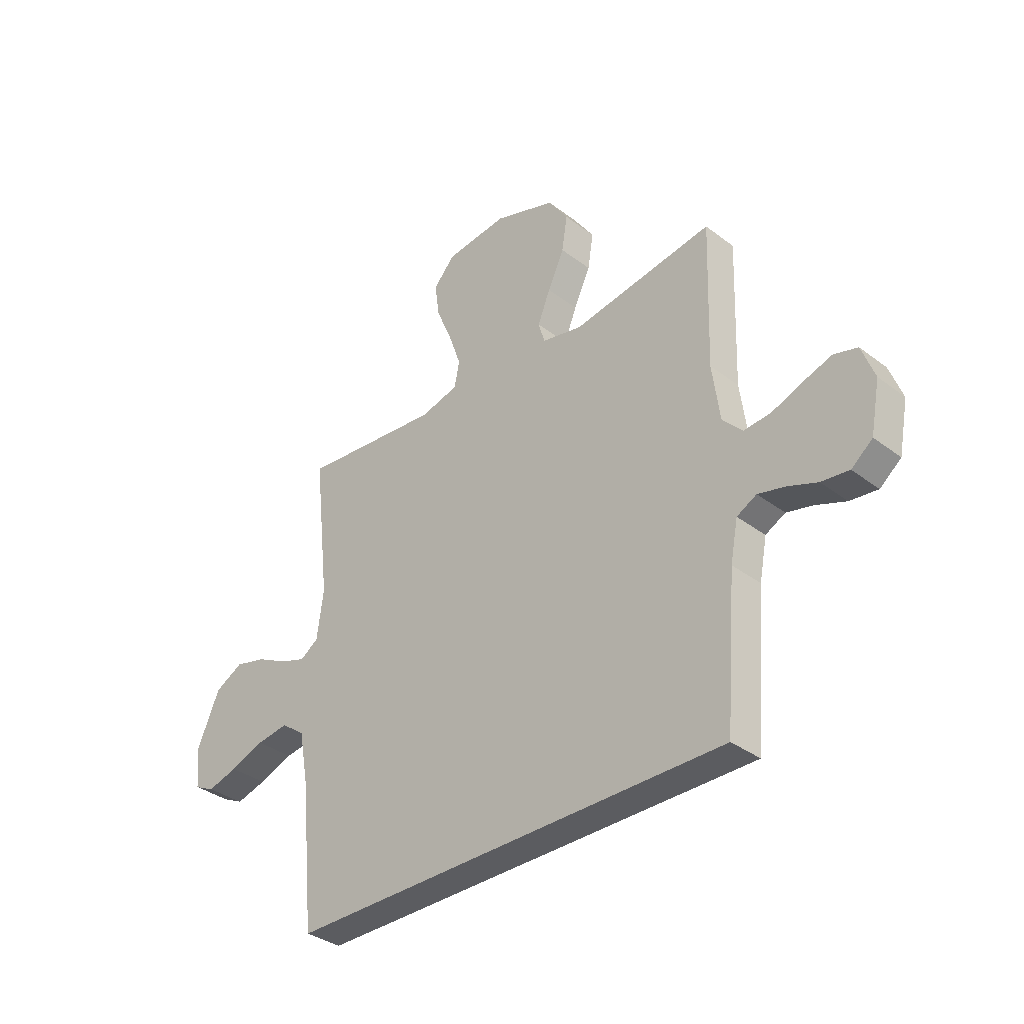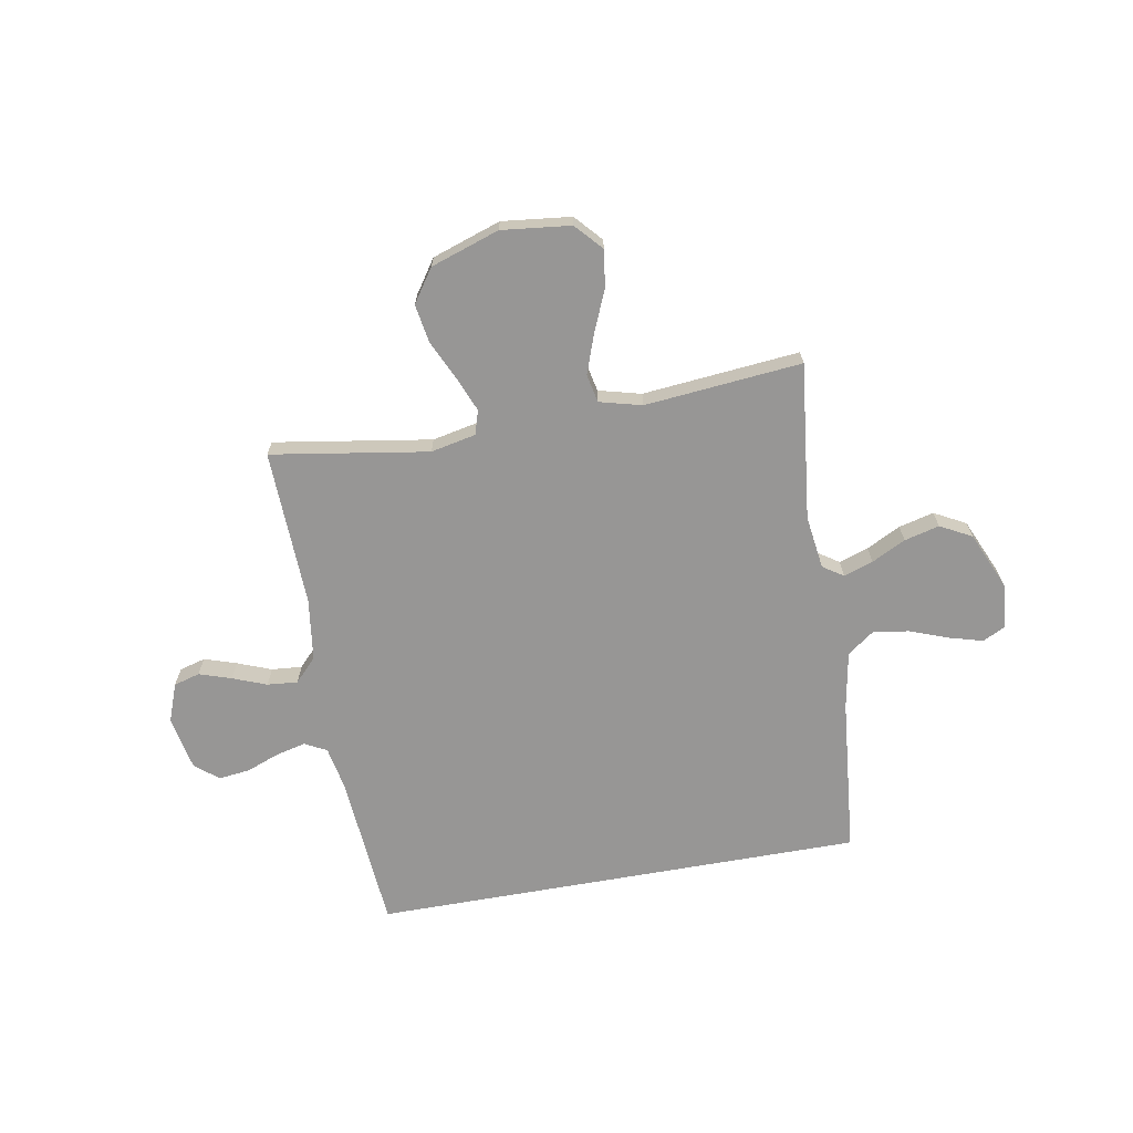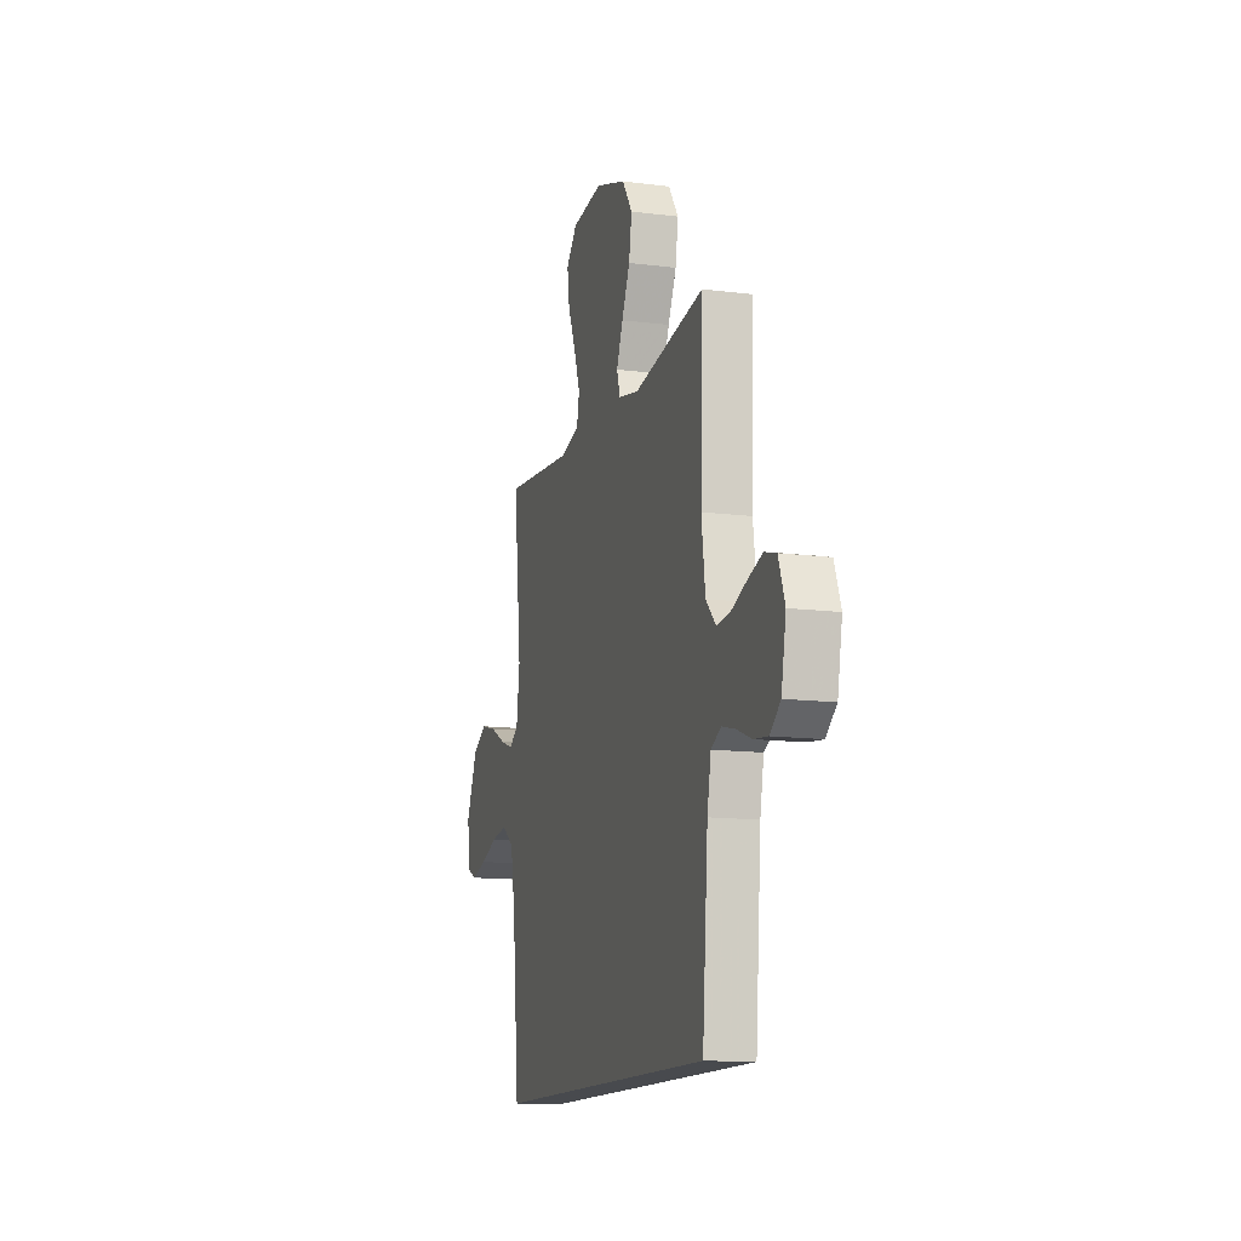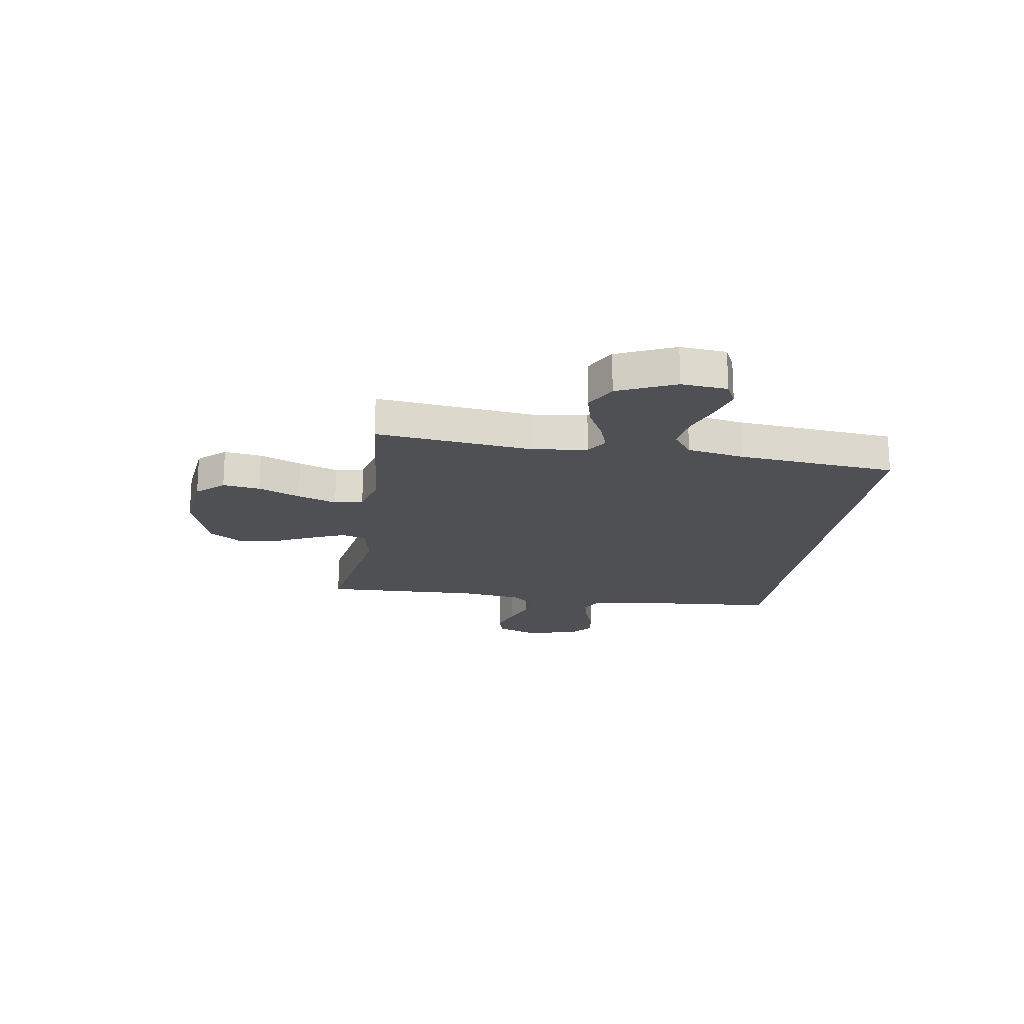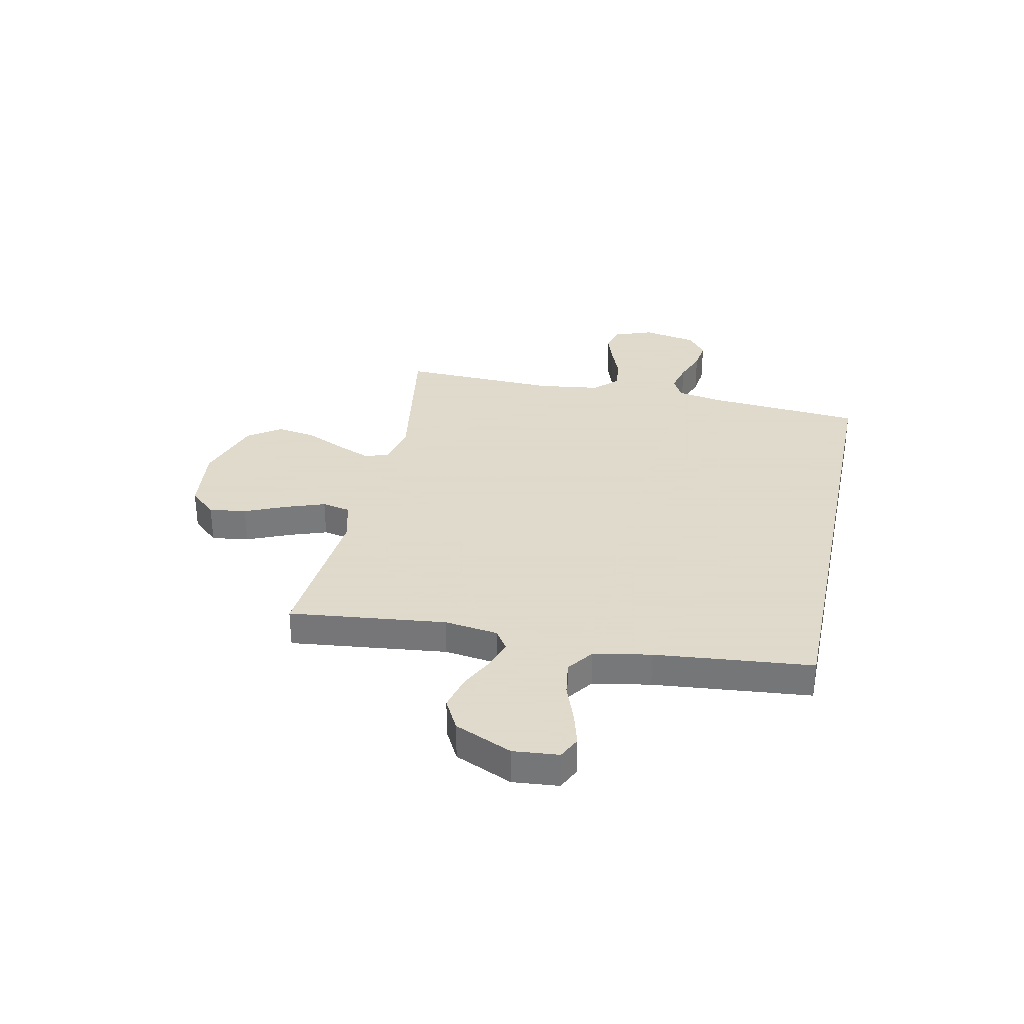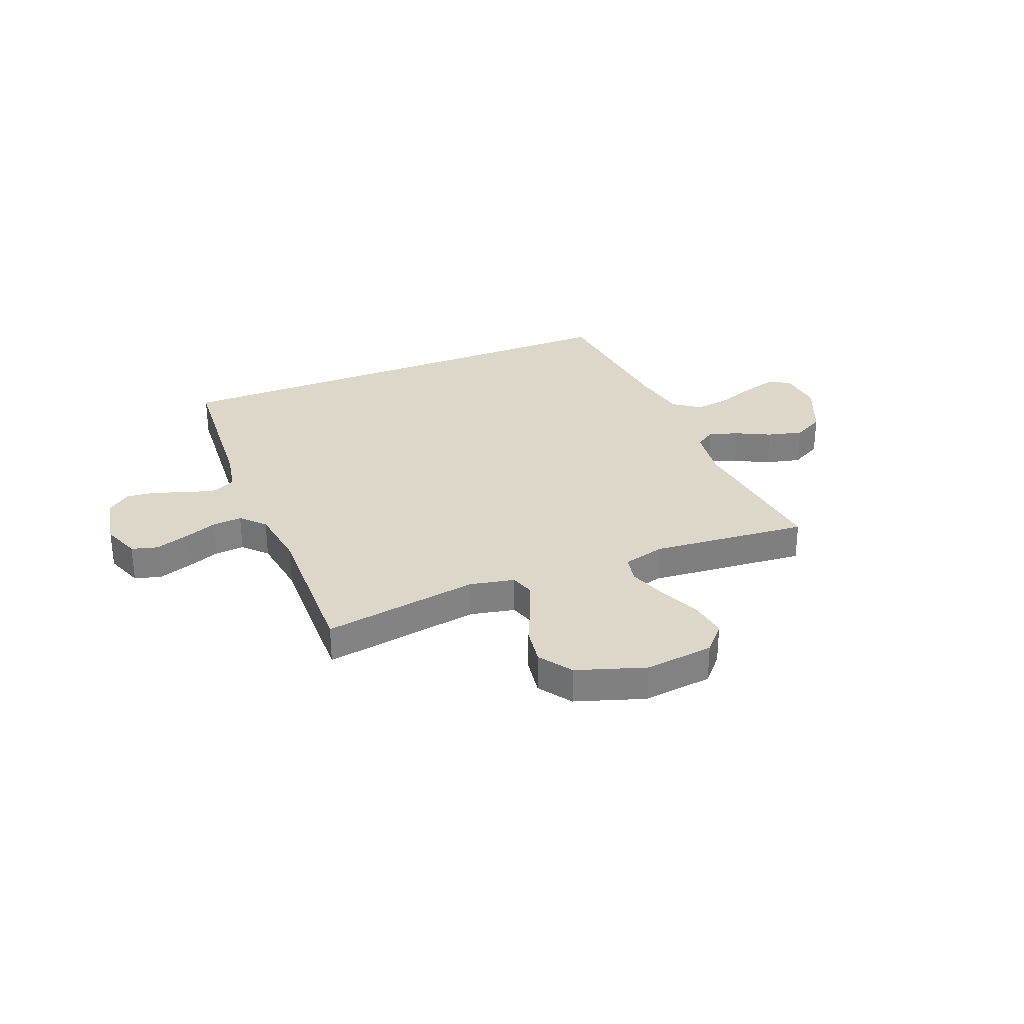
<metadata>
{"format":"obj","ext":"obj","renderer":"f3d","projection":"perspective","resolution":1024,"background":"white","views":[{"elev":-35.0,"azim":-135.2,"up":"+Z"},{"elev":-67.9,"azim":10.1,"up":"+Y"},{"elev":-13.1,"azim":-106.2,"up":"+Z"},{"elev":-19.0,"azim":81.3,"up":"+Y"},{"elev":32.4,"azim":101.9,"up":"+Y"},{"elev":30.3,"azim":-22.1,"up":"+Y"}]}
</metadata>
<code>
v 0.5 0.07 0.5
v 0.466 0.07 0.2
v 0.48 0.07 0.098
v 0.519 0.07 0.072
v 0.575 0.07 0.091
v 0.64 0.07 0.124
v 0.707 0.07 0.141
v 0.767 0.07 0.109
v 0.815 0.07 0
v 0.807 0.07 -0.087
v 0.764 0.07 -0.108
v 0.699 0.07 -0.09
v 0.626 0.07 -0.063
v 0.558 0.07 -0.053
v 0.507 0.07 -0.09
v 0.487 0.07 -0.2
v 0.458 0.07 -0.5
v -0.483 0.07 -0.5
v -0.507 0.07 -0.2
v -0.523 0.07 -0.117
v -0.565 0.07 -0.095
v -0.622 0.07 -0.109
v -0.685 0.07 -0.133
v -0.744 0.07 -0.14
v -0.789 0.07 -0.104
v -0.809 0.07 0
v -0.782 0.07 0.073
v -0.732 0.07 0.087
v -0.671 0.07 0.067
v -0.606 0.07 0.042
v -0.548 0.07 0.037
v -0.506 0.07 0.081
v -0.49 0.07 0.2
v -0.5 0.07 0.5
v -0.2 0.07 0.452
v -0.114 0.07 0.47
v -0.1 0.07 0.516
v -0.127 0.07 0.582
v -0.162 0.07 0.657
v -0.174 0.07 0.731
v -0.131 0.07 0.794
v 0 0.07 0.838
v 0.132 0.07 0.823
v 0.178 0.07 0.772
v 0.168 0.07 0.701
v 0.134 0.07 0.621
v 0.108 0.07 0.547
v 0.119 0.07 0.493
v 0.2 0.07 0.472
v 0.5 0 0.5
v 0.466 0 0.2
v 0.48 0 0.098
v 0.519 0 0.072
v 0.575 0 0.091
v 0.64 0 0.124
v 0.707 0 0.141
v 0.767 0 0.109
v 0.815 0 0
v 0.807 0 -0.087
v 0.764 0 -0.108
v 0.699 0 -0.09
v 0.626 0 -0.063
v 0.558 0 -0.053
v 0.507 0 -0.09
v 0.487 0 -0.2
v 0.458 0 -0.5
v -0.483 0 -0.5
v -0.507 0 -0.2
v -0.523 0 -0.117
v -0.565 0 -0.095
v -0.622 0 -0.109
v -0.685 0 -0.133
v -0.744 0 -0.14
v -0.789 0 -0.104
v -0.809 0 0
v -0.782 0 0.073
v -0.732 0 0.087
v -0.671 0 0.067
v -0.606 0 0.042
v -0.548 0 0.037
v -0.506 0 0.081
v -0.49 0 0.2
v -0.5 0 0.5
v -0.2 0 0.452
v -0.114 0 0.47
v -0.1 0 0.516
v -0.127 0 0.582
v -0.162 0 0.657
v -0.174 0 0.731
v -0.131 0 0.794
v 0 0 0.838
v 0.132 0 0.823
v 0.178 0 0.772
v 0.168 0 0.701
v 0.134 0 0.621
v 0.108 0 0.547
v 0.119 0 0.493
v 0.2 0 0.472
f 43 44 45 46
f 43 46 47
f 42 43 47
f 41 42 47 48
f 38 39 40 41
f 37 38 41 48
f 33 34 35
f 32 33 35 36
f 31 32 36
f 27 28 29 30
f 25 26 27 30
f 25 30 31
f 22 23 24 25
f 21 22 25 31
f 20 21 31 36
f 16 17 18 19
f 15 16 19 20
f 14 15 20 36
f 10 11 12 13
f 5 6 7 8
f 4 5 8 9
f 49 1 2
f 49 2 3
f 48 49 3
f 37 48 3
f 36 37 3
f 14 36 3 4
f 10 13 14
f 4 9 10 14
f 95 94 93 92
f 96 95 92
f 96 92 91
f 97 96 91 90
f 90 89 88 87
f 97 90 87 86
f 84 83 82
f 85 84 82 81
f 85 81 80
f 79 78 77 76
f 79 76 75 74
f 80 79 74
f 74 73 72 71
f 80 74 71 70
f 85 80 70 69
f 68 67 66 65
f 69 68 65 64
f 85 69 64 63
f 62 61 60 59
f 57 56 55 54
f 58 57 54 53
f 51 50 98
f 52 51 98
f 52 98 97
f 52 97 86
f 52 86 85
f 53 52 85 63
f 63 62 59
f 63 59 58 53
f 1 50 51 2
f 2 51 52 3
f 3 52 53 4
f 4 53 54 5
f 5 54 55 6
f 6 55 56 7
f 7 56 57 8
f 8 57 58 9
f 9 58 59 10
f 10 59 60 11
f 11 60 61 12
f 12 61 62 13
f 13 62 63 14
f 14 63 64 15
f 15 64 65 16
f 16 65 66 17
f 17 66 67 18
f 18 67 68 19
f 19 68 69 20
f 20 69 70 21
f 21 70 71 22
f 22 71 72 23
f 23 72 73 24
f 24 73 74 25
f 25 74 75 26
f 26 75 76 27
f 27 76 77 28
f 28 77 78 29
f 29 78 79 30
f 30 79 80 31
f 31 80 81 32
f 32 81 82 33
f 33 82 83 34
f 34 83 84 35
f 35 84 85 36
f 36 85 86 37
f 37 86 87 38
f 38 87 88 39
f 39 88 89 40
f 40 89 90 41
f 41 90 91 42
f 42 91 92 43
f 43 92 93 44
f 44 93 94 45
f 45 94 95 46
f 46 95 96 47
f 47 96 97 48
f 48 97 98 49
f 49 98 50 1

</code>
